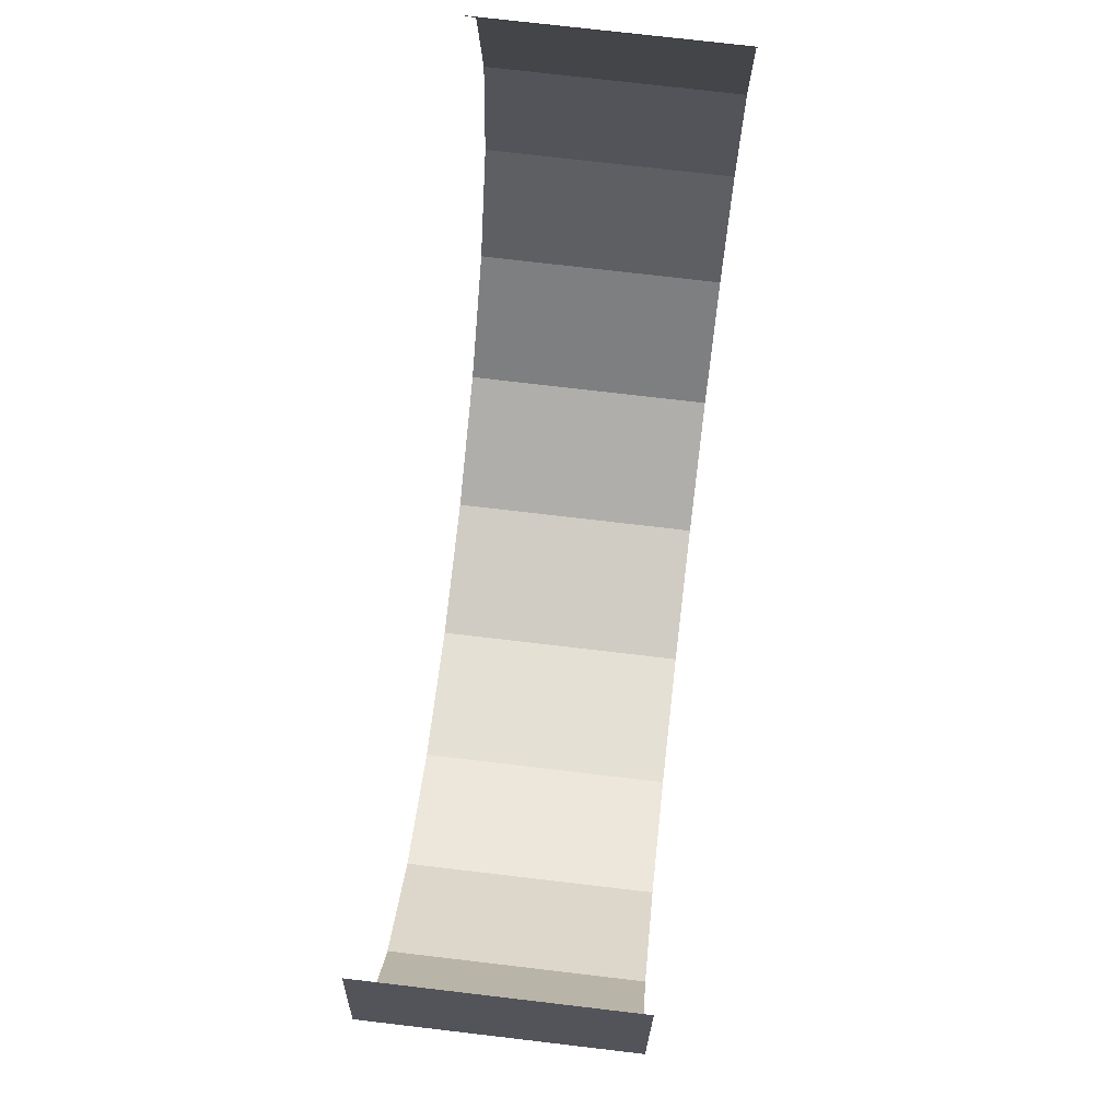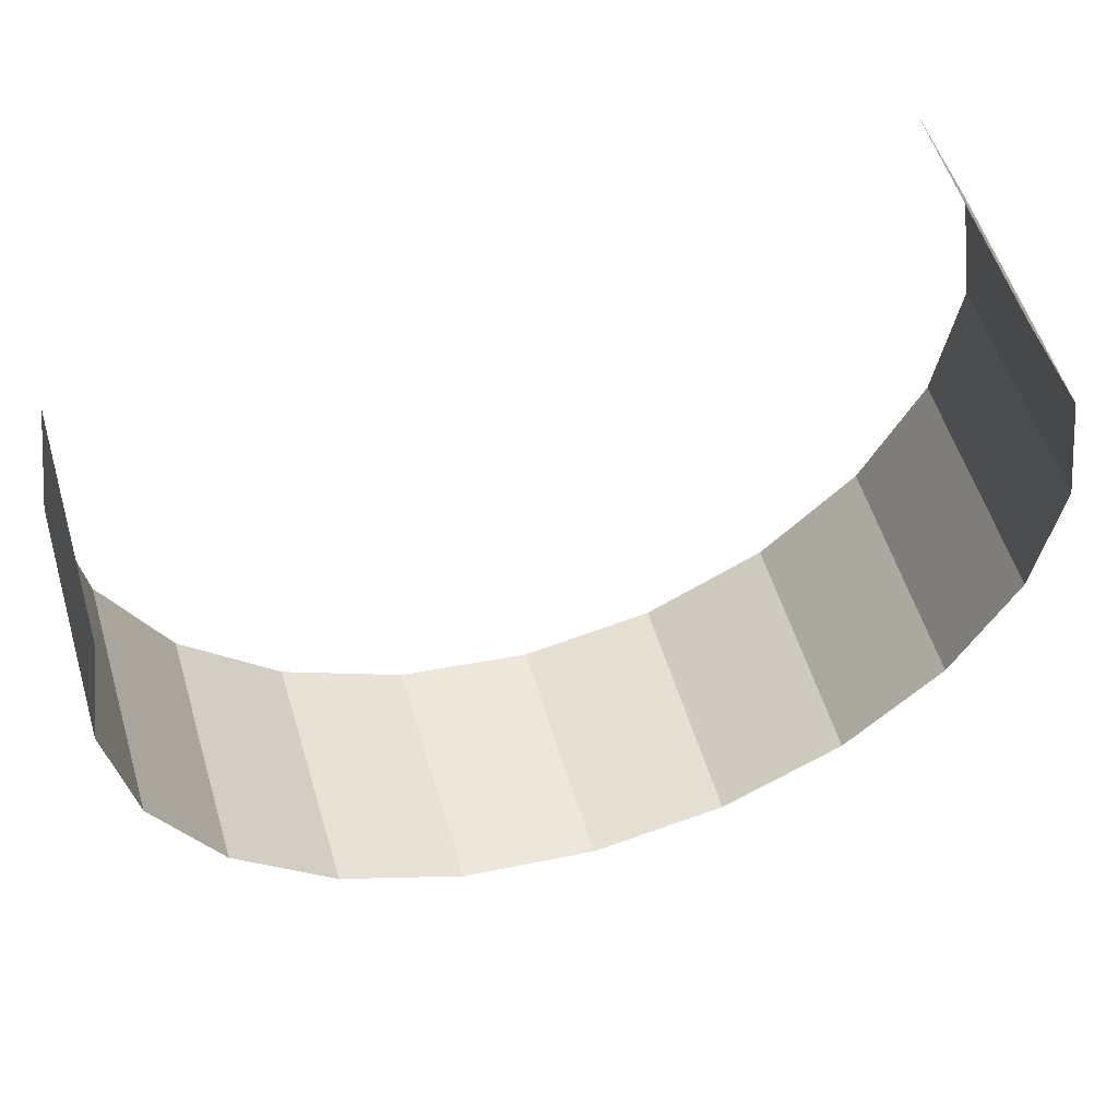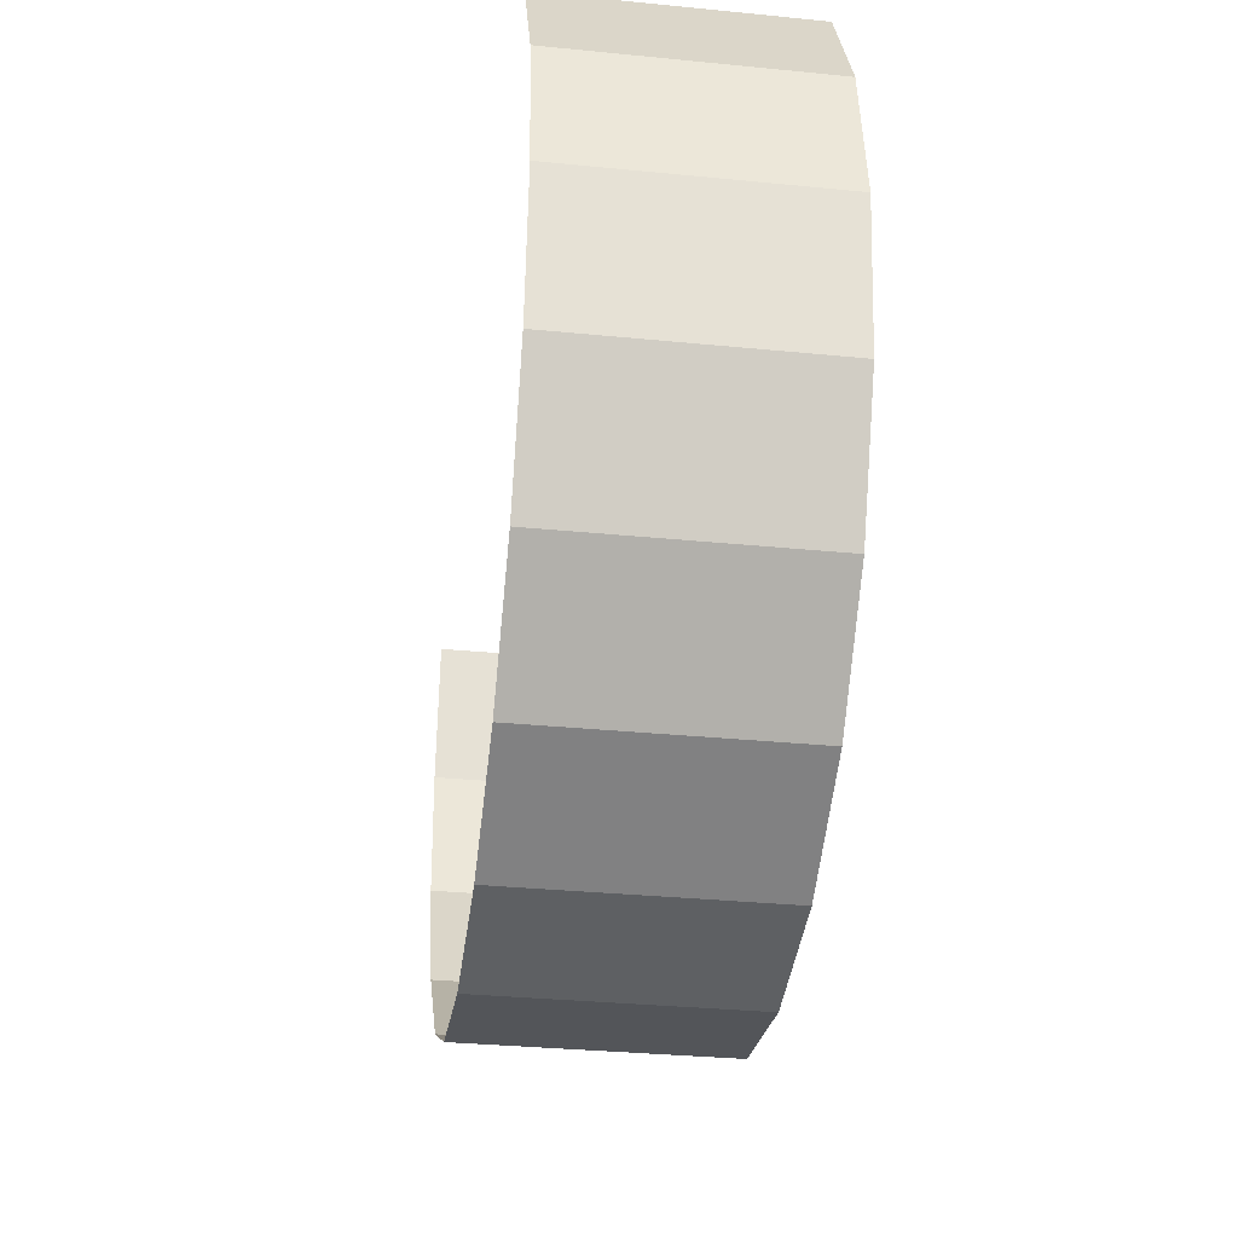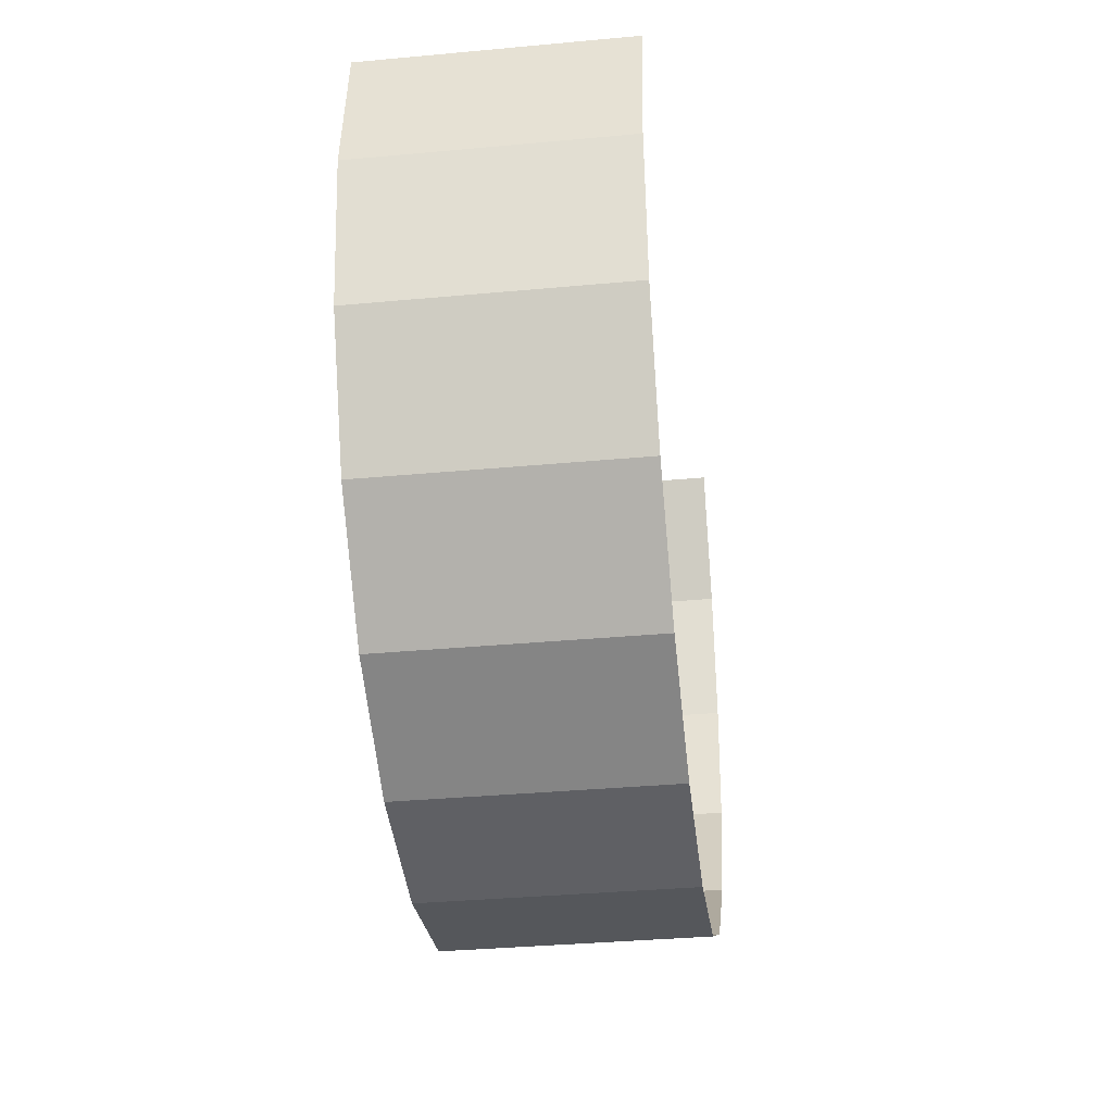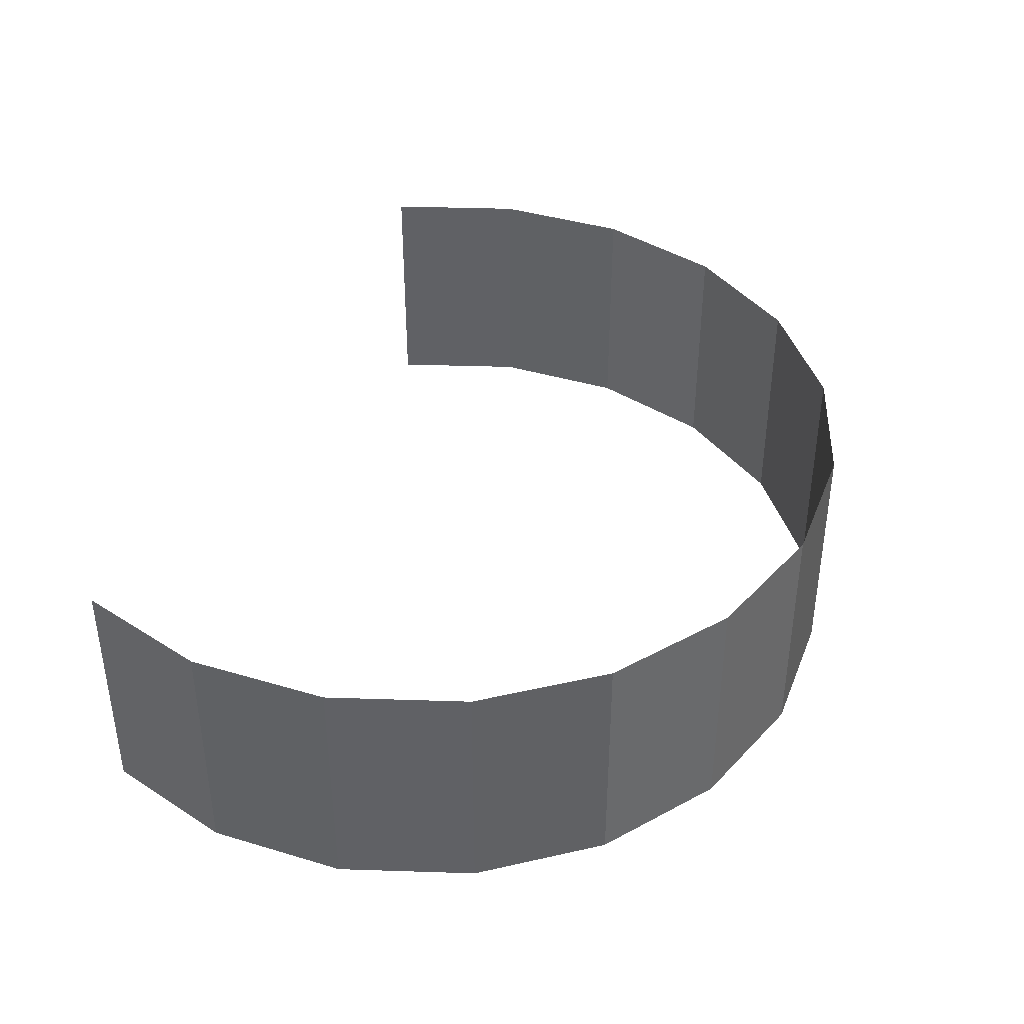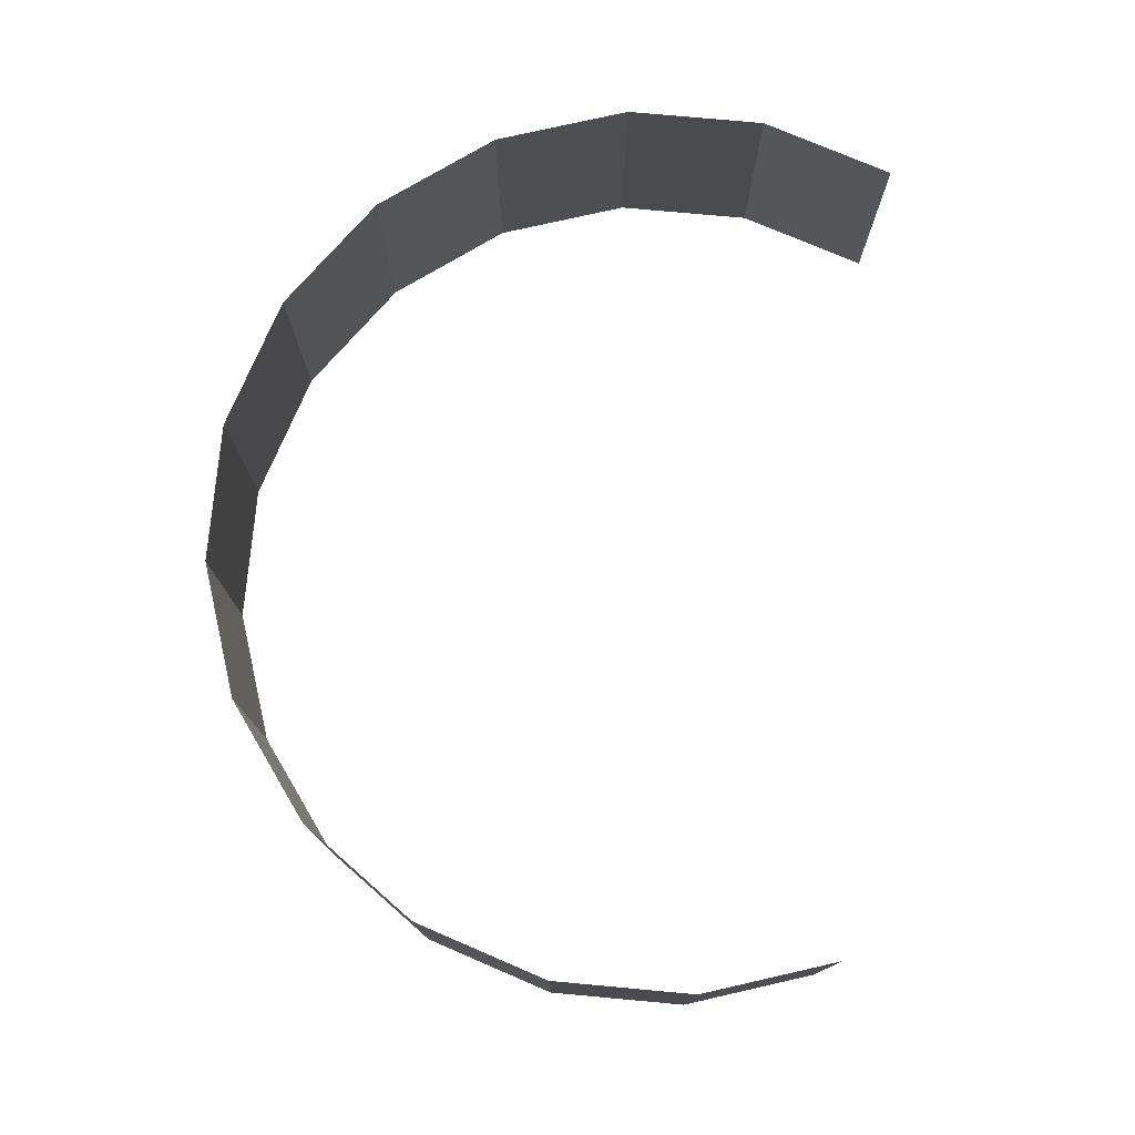
<metadata>
{"format":"obj","ext":"obj","renderer":"f3d","projection":"perspective","resolution":1024,"background":"white","views":[{"elev":74.9,"azim":-83.3,"up":"+Z"},{"elev":55.3,"azim":-16.7,"up":"+Z"},{"elev":-33.4,"azim":82.3,"up":"+Z"},{"elev":-35.4,"azim":-83.0,"up":"+Z"},{"elev":40.1,"azim":101.3,"up":"+Y"},{"elev":76.5,"azim":-93.8,"up":"+Y"}]}
</metadata>
<code>
v 0.3449 -0 -0.1121
v 0.2934 -0 -0.2132
v 0.2132 -0 -0.2934
v 0.1121 -0 -0.3449
v 0 -0 -0.3627
v -0.1121 -0 -0.3449
v -0.2132 -0 -0.2934
v -0.2934 -0 -0.2132
v -0.3449 -0 -0.1121
v -0.3627 -0 0
v -0.3449 -0 0.1121
v 0.2934 -0 0.2132
v 0.3449 -0 0.1121
v 0.3627 -0 0
v 0.3449 0.2029 -0.1121
v 0.2934 0.2029 -0.2132
v 0.2132 0.2029 -0.2934
v 0.1121 0.2029 -0.3449
v 0 0.2029 -0.3627
v -0.1121 0.2029 -0.3449
v -0.2132 0.2029 -0.2934
v -0.2934 0.2029 -0.2132
v -0.3449 0.2029 -0.1121
v -0.3627 0.2029 0
v -0.3449 0.2029 0.1121
v 0.2934 0.2029 0.2132
v 0.3449 0.2029 0.1121
v 0.3627 0.2029 0
f 1 2 16 15
f 2 3 17 16
f 3 4 18 17
f 4 5 19 18
f 5 6 20 19
f 6 7 21 20
f 7 8 22 21
f 8 9 23 22
f 9 10 24 23
f 10 11 25 24
f 12 13 27 26
f 13 14 28 27
f 14 1 15 28

</code>
